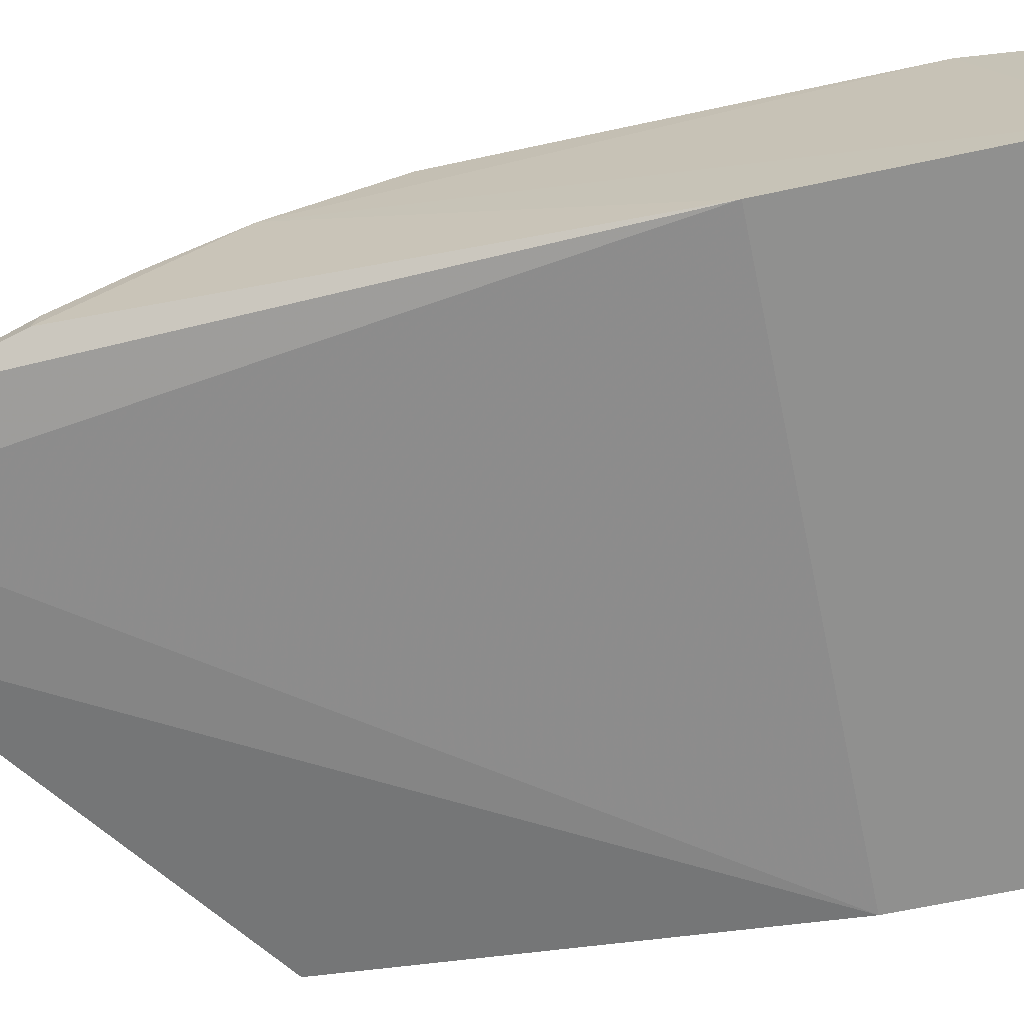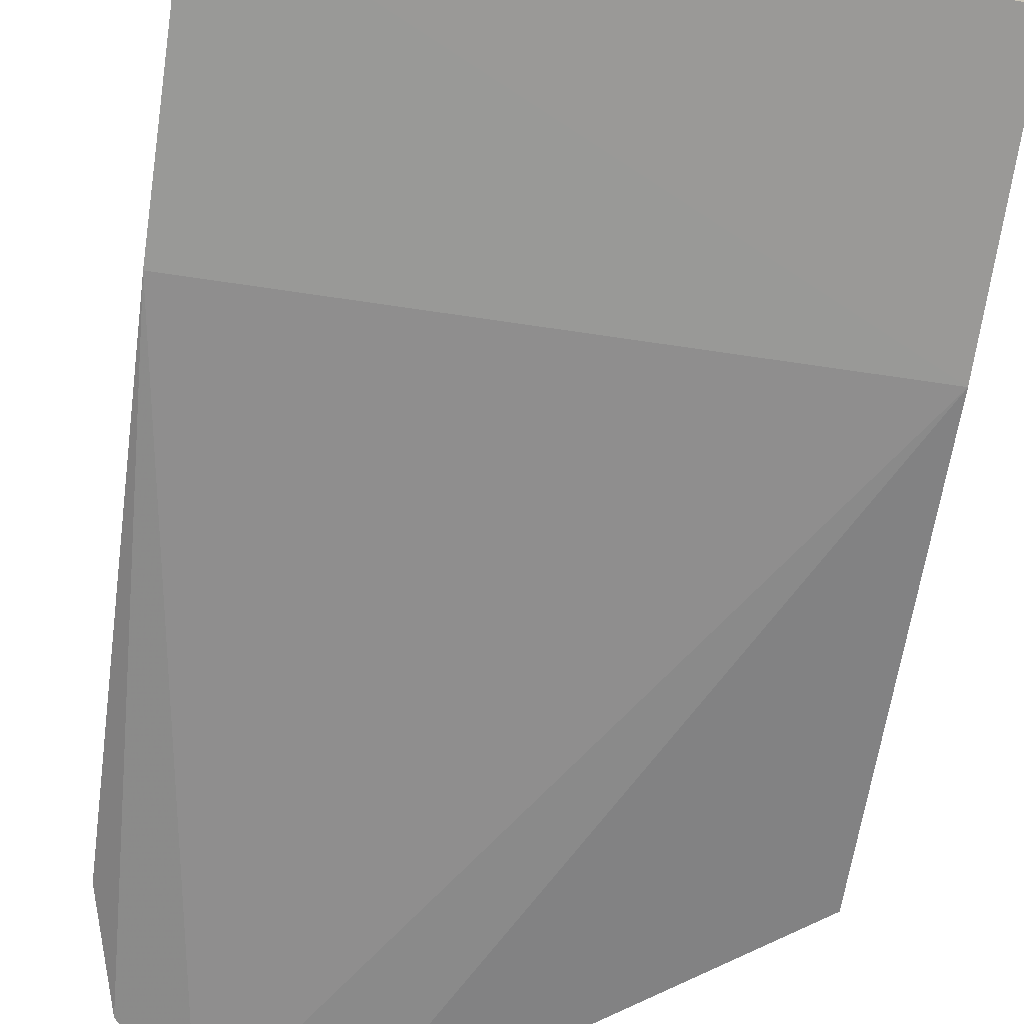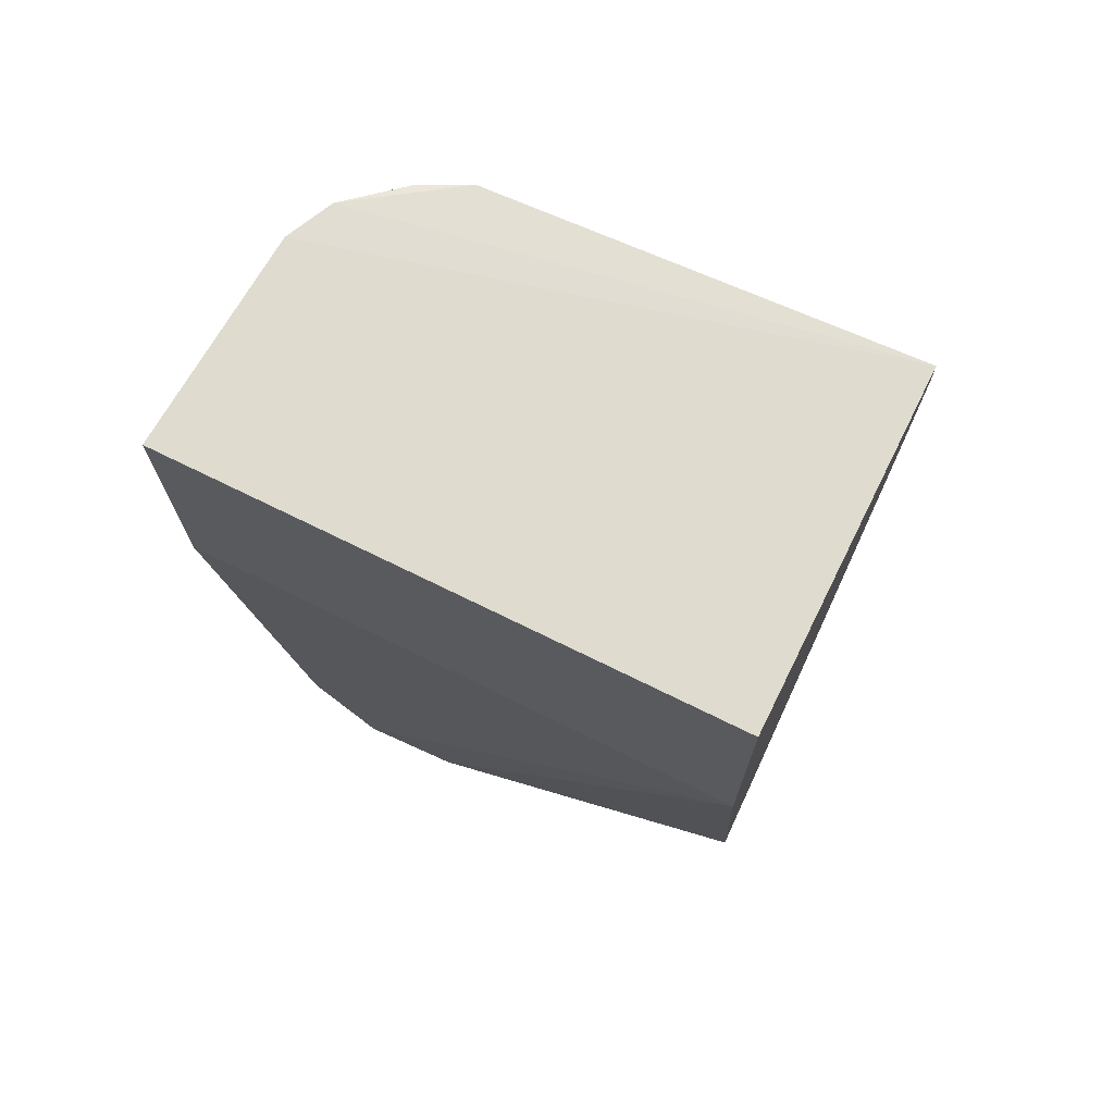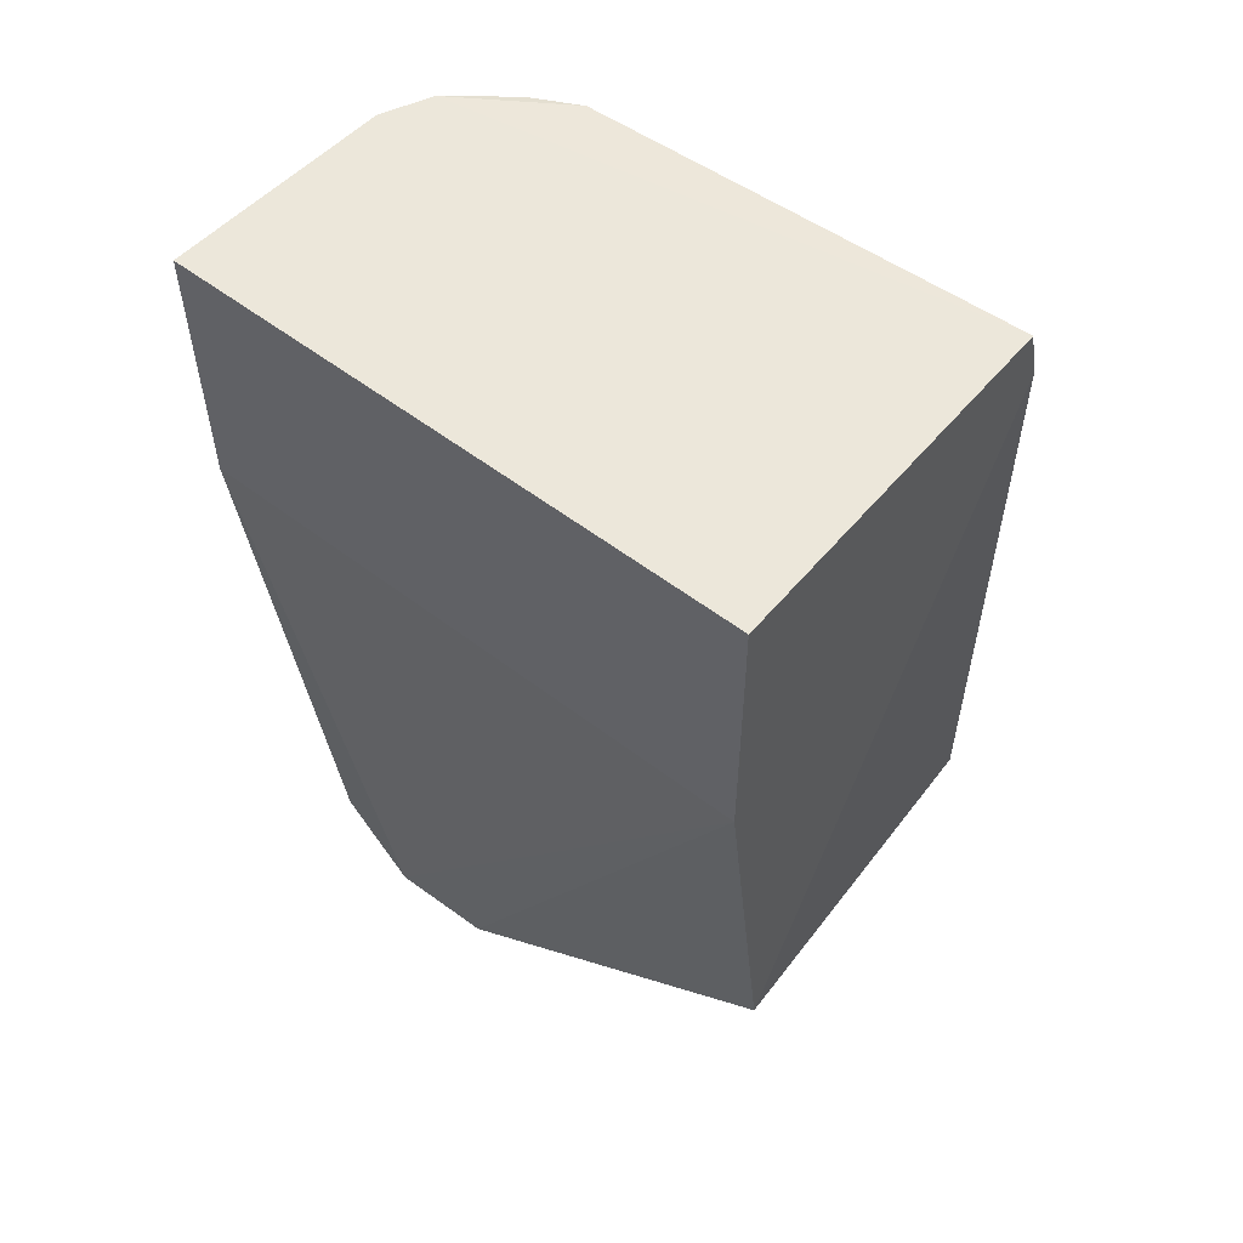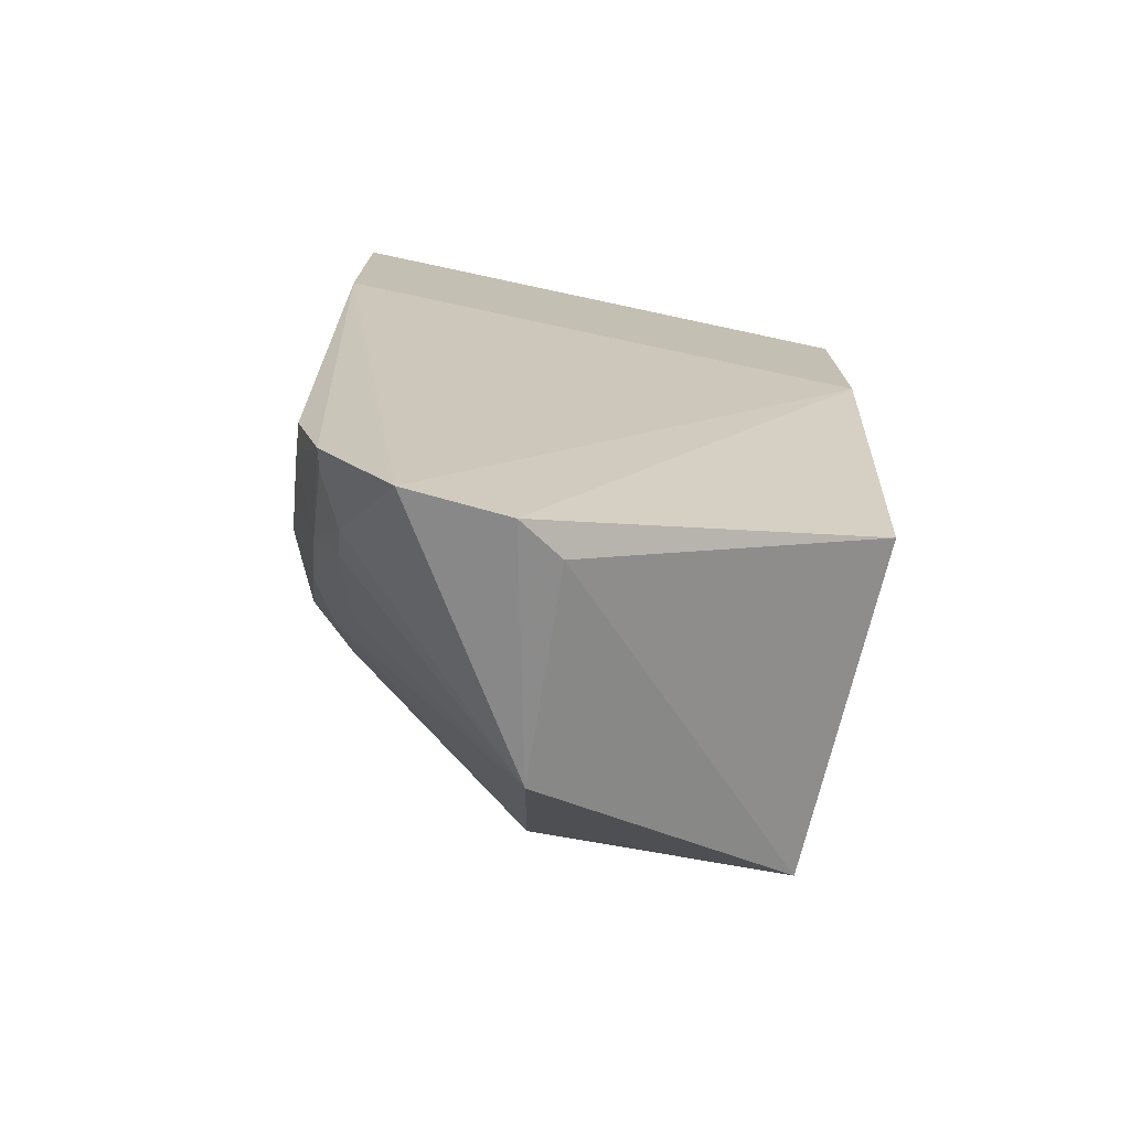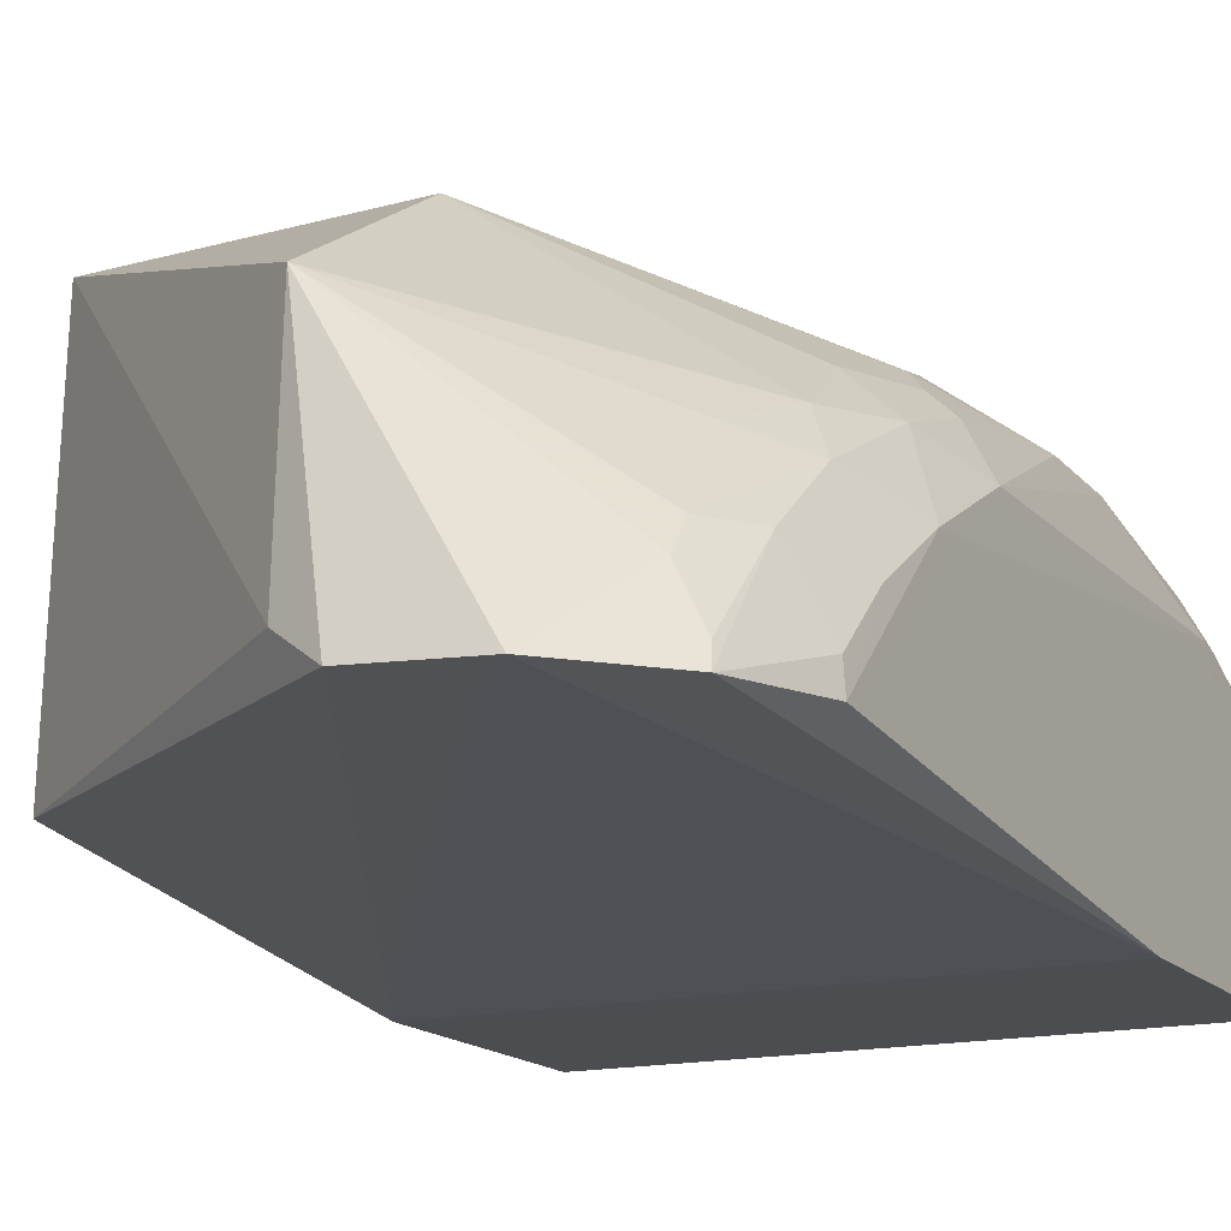
<metadata>
{"format":"obj","ext":"obj","renderer":"f3d","projection":"perspective","resolution":1024,"background":"white","views":[{"elev":-65.6,"azim":-77.9,"up":"+Y"},{"elev":-68.9,"azim":-8.4,"up":"+Y"},{"elev":71.5,"azim":26.3,"up":"+Z"},{"elev":55.6,"azim":38.8,"up":"+Z"},{"elev":-74.8,"azim":-12.1,"up":"+Z"},{"elev":-15.8,"azim":-153.6,"up":"+Y"}]}
</metadata>
<code>
v 0.0004144 0.027 0.03799
v 0.0004011 0.01504 0.03823
v 0.0004011 0.01698 0.01499
v -0.01468 0.01659 0.006807
v -0.01822 0.01504 0.03823
v 0.0004011 0.01504 0.02952
v -3.32e-05 0.02844 0.01494
v -0.0178 0.0224 0.03809
v -0.01132 0.01673 0.006616
v -0.01821 0.01505 0.02952
v 0.0004021 0.02756 0.03603
v -0.01537 0.02651 0.02299
v -0.009809 0.01777 0.007315
v -0.009445 0.02479 0.008204
v -0.01789 0.02143 0.01808
v -0.01299 0.02746 0.03505
v -0.008673 0.0288 0.0151
v -0.01778 0.02343 0.03522
v -0.01798 0.01687 0.01315
v -0.01598 0.01997 0.01101
v -0.01375 0.02641 0.03785
v -0.005366 0.02746 0.03596
v -0.01595 0.02372 0.01653
v -0.01457 0.02743 0.02581
v -0.01692 0.02583 0.02764
v -0.01707 0.01665 0.009566
v -0.01606 0.01897 0.01008
v -0.0171 0.02401 0.03801
v -0.01531 0.02546 0.01932
v -0.01527 0.02265 0.01374
v -0.01681 0.02212 0.01539
v -0.01453 0.02744 0.03225
v -0.01775 0.02335 0.02187
v -0.01789 0.01777 0.01324
v -0.01689 0.02007 0.01268
v -0.01701 0.02569 0.0304
v -0.0138 0.02746 0.03407
v -0.01688 0.024 0.01918
v -0.01692 0.01732 0.009881
v -0.01786 0.01956 0.01523
v -0.01696 0.02477 0.03603
v -0.01612 0.02569 0.02205
v -0.01689 0.02495 0.02202
v -0.01532 0.02646 0.03503
v -0.0161 0.02557 0.03601
v -0.01449 0.02642 0.03685
v -0.01534 0.02564 0.03781
f 6 2 5
f 6 1 2
f 6 3 1
f 8 5 2
f 8 2 1
f 9 6 4
f 9 3 6
f 10 6 5
f 10 4 6
f 11 1 3
f 11 3 7
f 13 7 3
f 13 3 9
f 14 9 4
f 14 13 9
f 14 7 13
f 15 10 5
f 17 7 14
f 17 16 11
f 17 11 7
f 18 15 5
f 18 5 8
f 19 10 15
f 21 1 16
f 22 16 1
f 22 1 11
f 22 11 16
f 23 17 14
f 24 17 12
f 25 24 12
f 26 4 10
f 26 10 19
f 27 20 14
f 27 14 4
f 27 4 26
f 28 8 1
f 28 1 21
f 28 18 8
f 29 12 17
f 29 17 23
f 30 23 14
f 30 14 20
f 31 30 20
f 31 23 30
f 32 17 24
f 32 24 25
f 33 15 18
f 34 26 19
f 35 20 27
f 35 31 20
f 35 26 34
f 36 33 18
f 36 25 33
f 36 32 25
f 37 16 17
f 37 17 32
f 37 21 16
f 38 31 15
f 38 15 33
f 38 23 31
f 38 29 23
f 39 35 27
f 39 27 26
f 39 26 35
f 40 35 34
f 40 15 31
f 40 31 35
f 40 34 19
f 40 19 15
f 41 36 18
f 41 18 28
f 42 12 29
f 42 29 38
f 42 25 12
f 43 38 33
f 43 33 25
f 43 42 38
f 43 25 42
f 44 32 36
f 44 37 32
f 45 44 36
f 45 36 41
f 45 41 28
f 46 21 37
f 46 37 44
f 47 46 44
f 47 44 45
f 47 45 28
f 47 28 21
f 47 21 46

</code>
